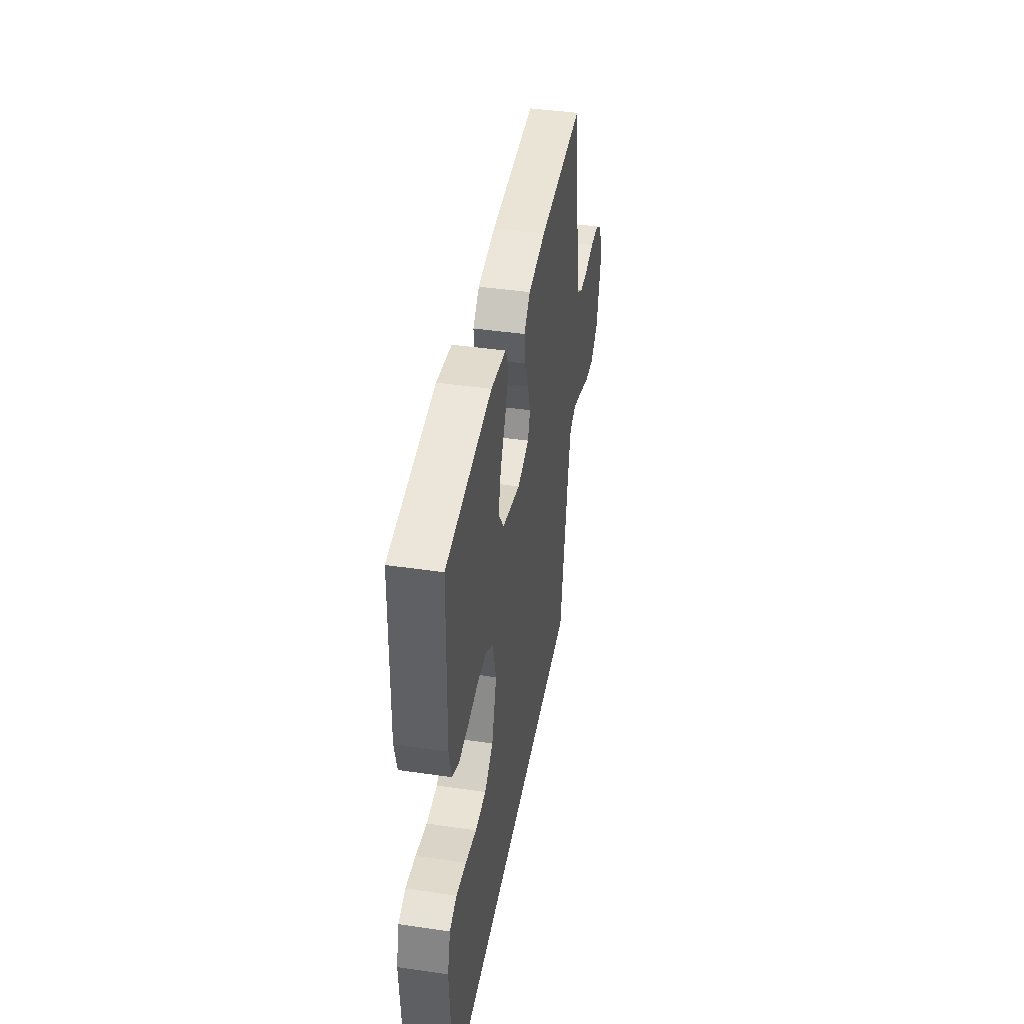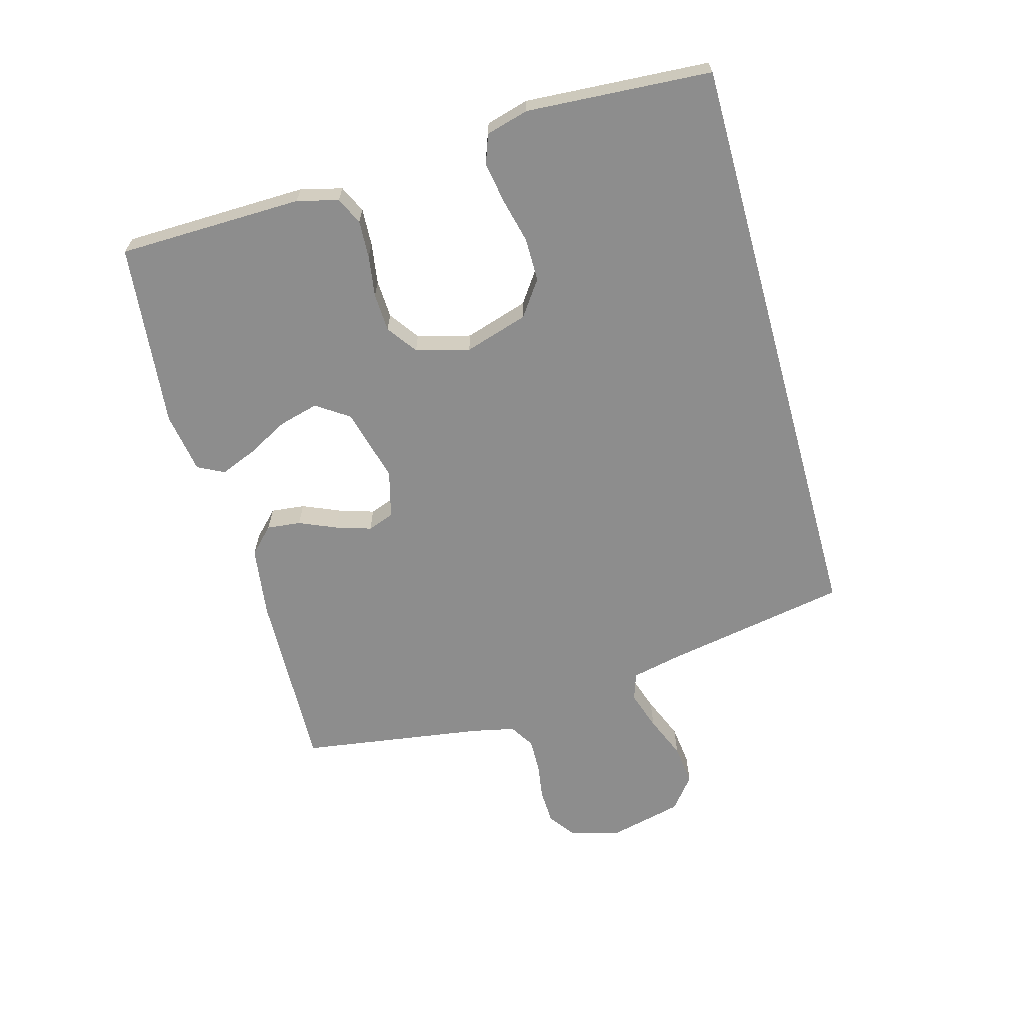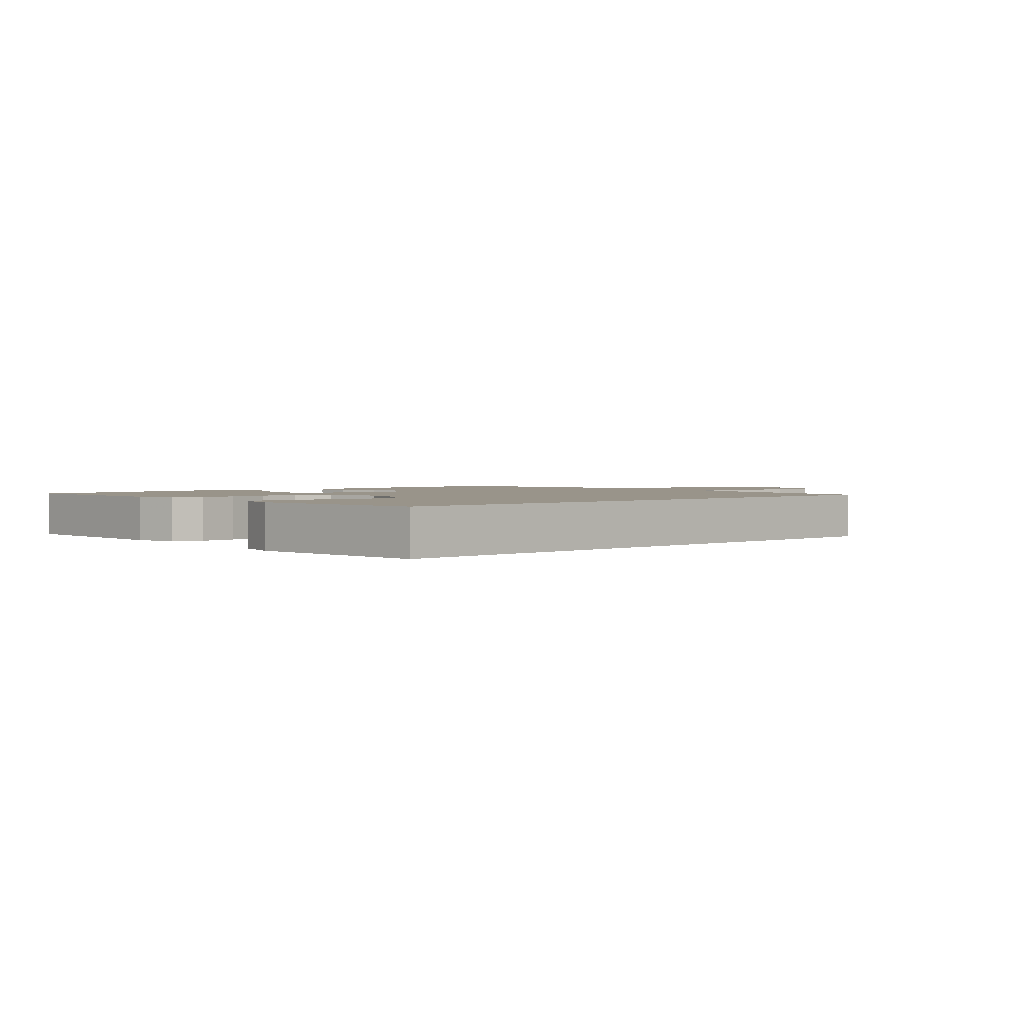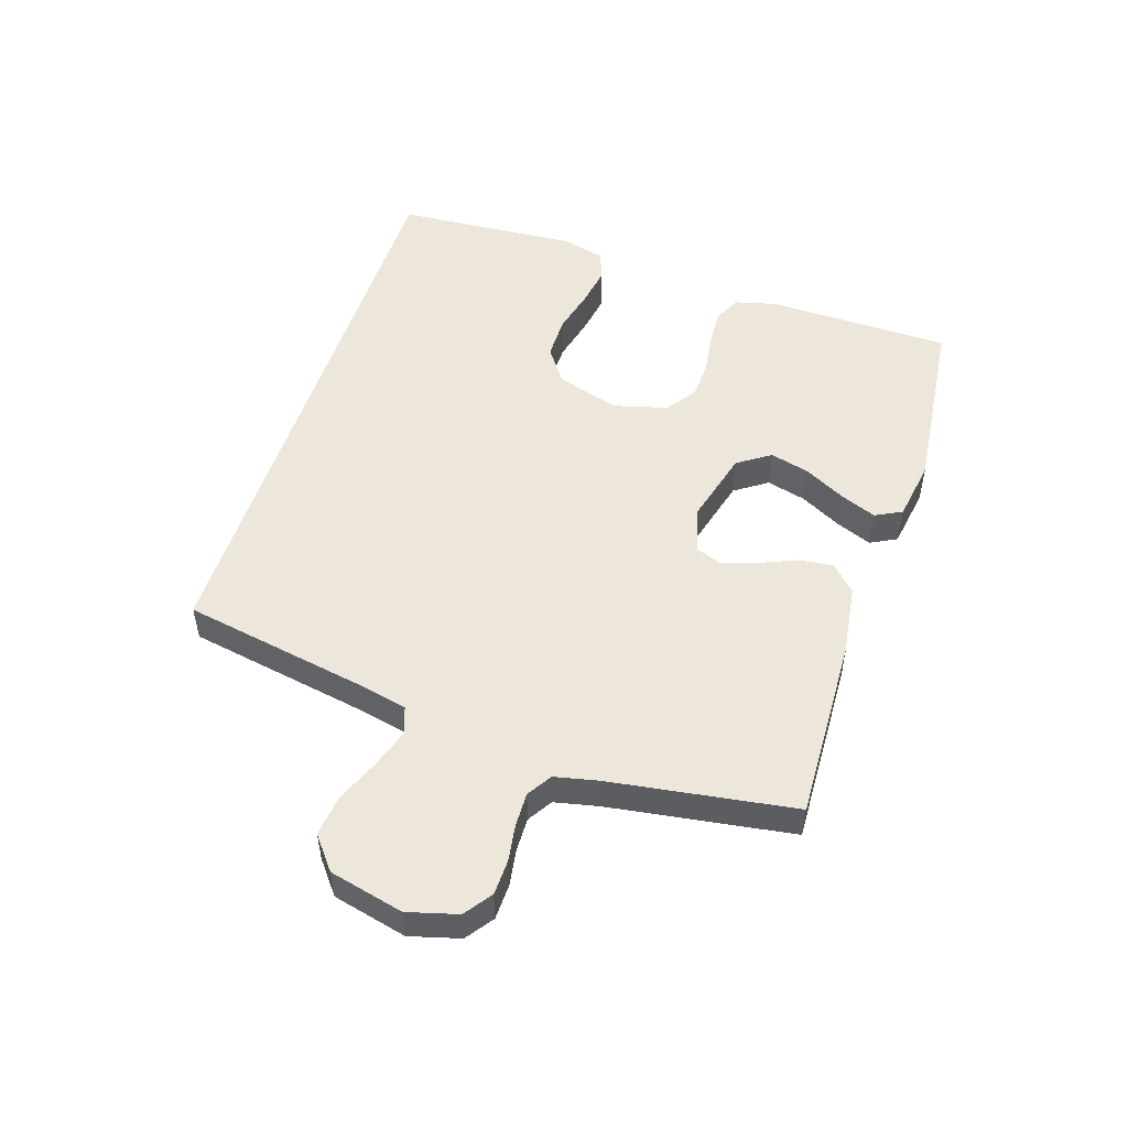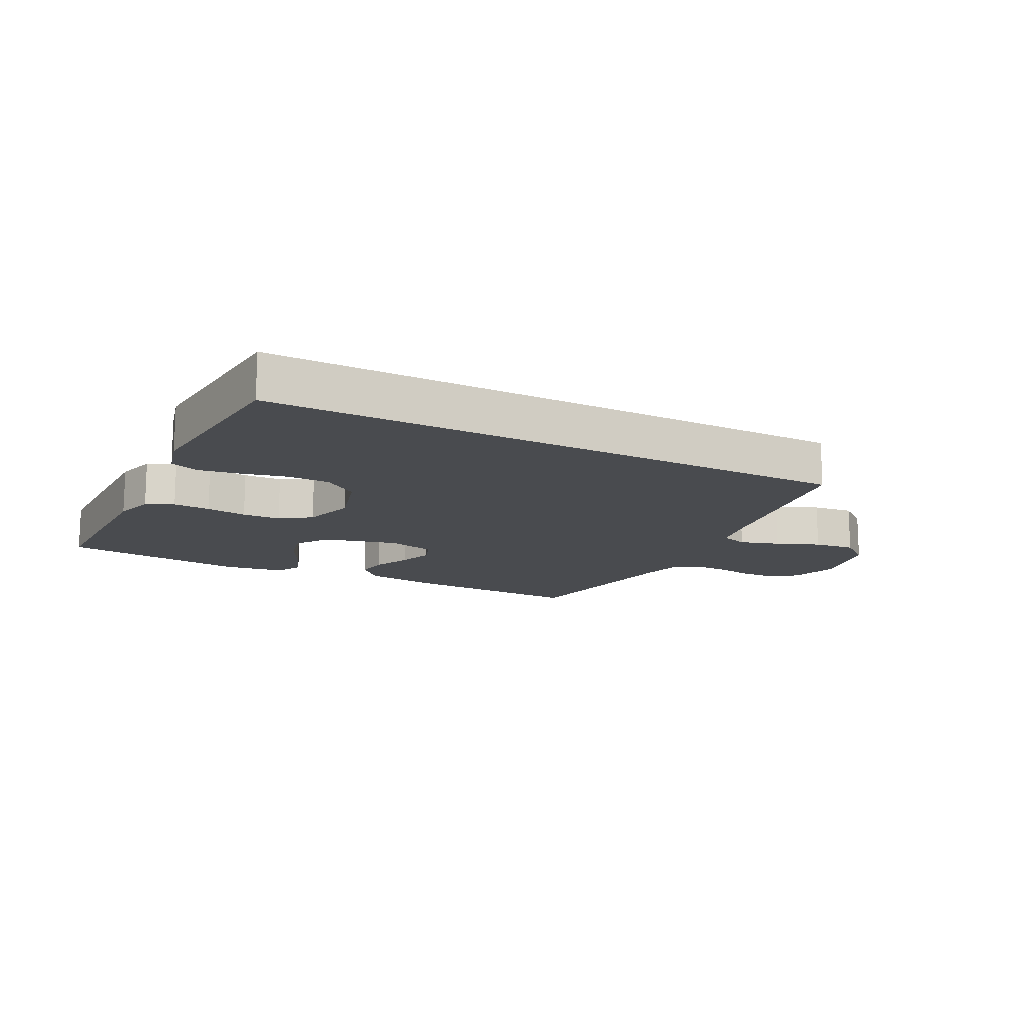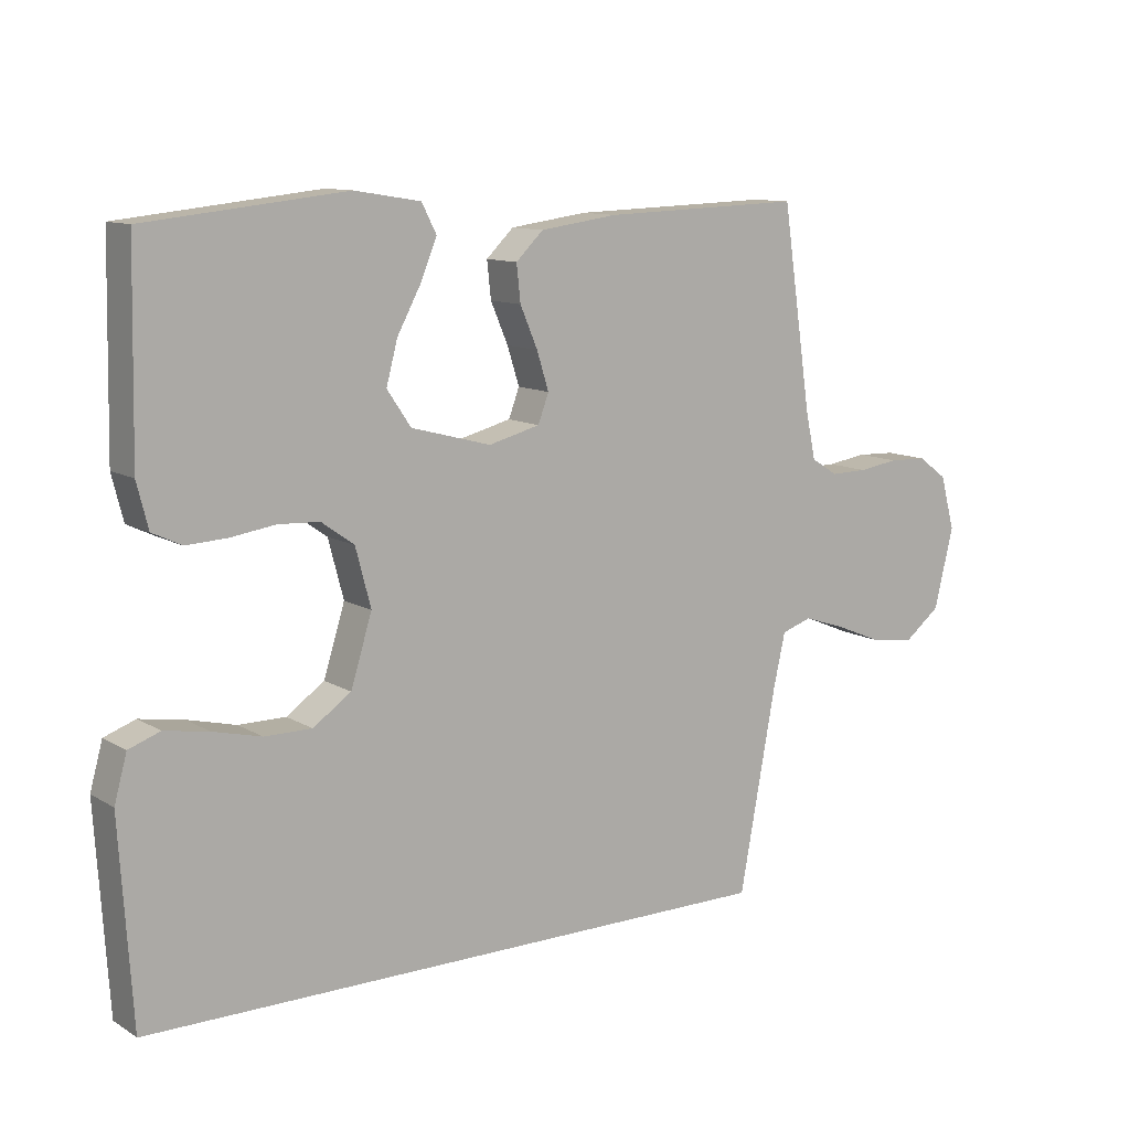
<metadata>
{"format":"obj","ext":"obj","renderer":"f3d","projection":"perspective","resolution":1024,"background":"white","views":[{"elev":42.0,"azim":100.0,"up":"+Z"},{"elev":-64.6,"azim":105.5,"up":"+Y"},{"elev":1.9,"azim":136.7,"up":"+Y"},{"elev":51.2,"azim":-72.2,"up":"+Y"},{"elev":-14.1,"azim":152.0,"up":"+Y"},{"elev":11.1,"azim":144.9,"up":"+Z"}]}
</metadata>
<code>
v 0.529 0.07 -0.5
v -0.436 0.07 -0.5
v -0.491 0.07 -0.2
v -0.509 0.07 -0.119
v -0.554 0.07 -0.104
v -0.618 0.07 -0.125
v -0.688 0.07 -0.154
v -0.755 0.07 -0.162
v -0.808 0.07 -0.12
v -0.837 0.07 0
v -0.815 0.07 0.081
v -0.771 0.07 0.113
v -0.714 0.07 0.115
v -0.654 0.07 0.106
v -0.599 0.07 0.105
v -0.559 0.07 0.13
v -0.544 0.07 0.2
v -0.5 0.07 0.5
v -0.2 0.07 0.49
v -0.084 0.07 0.474
v -0.043 0.07 0.434
v -0.049 0.07 0.379
v -0.075 0.07 0.318
v -0.093 0.07 0.261
v -0.077 0.07 0.218
v 0 0.07 0.198
v 0.12 0.07 0.23
v 0.156 0.07 0.283
v 0.139 0.07 0.347
v 0.103 0.07 0.414
v 0.079 0.07 0.473
v 0.101 0.07 0.516
v 0.2 0.07 0.532
v 0.5 0.07 0.5
v 0.506 0.07 0.2
v 0.489 0.07 0.133
v 0.445 0.07 0.112
v 0.384 0.07 0.115
v 0.317 0.07 0.125
v 0.255 0.07 0.122
v 0.206 0.07 0.087
v 0.183 0.07 0
v 0.215 0.07 -0.103
v 0.272 0.07 -0.143
v 0.343 0.07 -0.143
v 0.416 0.07 -0.125
v 0.482 0.07 -0.114
v 0.529 0.07 -0.131
v 0.548 0.07 -0.2
v 0.529 0 -0.5
v -0.436 0 -0.5
v -0.491 0 -0.2
v -0.509 0 -0.119
v -0.554 0 -0.104
v -0.618 0 -0.125
v -0.688 0 -0.154
v -0.755 0 -0.162
v -0.808 0 -0.12
v -0.837 0 0
v -0.815 0 0.081
v -0.771 0 0.113
v -0.714 0 0.115
v -0.654 0 0.106
v -0.599 0 0.105
v -0.559 0 0.13
v -0.544 0 0.2
v -0.5 0 0.5
v -0.2 0 0.49
v -0.084 0 0.474
v -0.043 0 0.434
v -0.049 0 0.379
v -0.075 0 0.318
v -0.093 0 0.261
v -0.077 0 0.218
v 0 0 0.198
v 0.12 0 0.23
v 0.156 0 0.283
v 0.139 0 0.347
v 0.103 0 0.414
v 0.079 0 0.473
v 0.101 0 0.516
v 0.2 0 0.532
v 0.5 0 0.5
v 0.506 0 0.2
v 0.489 0 0.133
v 0.445 0 0.112
v 0.384 0 0.115
v 0.317 0 0.125
v 0.255 0 0.122
v 0.206 0 0.087
v 0.183 0 0
v 0.215 0 -0.103
v 0.272 0 -0.143
v 0.343 0 -0.143
v 0.416 0 -0.125
v 0.482 0 -0.114
v 0.529 0 -0.131
v 0.548 0 -0.2
f 49 1 2
f 48 49 2
f 47 48 2
f 46 47 2
f 45 46 2
f 44 45 2 3
f 43 44 3 4
f 42 43 4 5
f 41 42 5
f 40 41 5
f 37 38 39
f 36 37 39
f 35 36 39
f 34 35 39
f 33 34 39
f 32 33 39
f 31 32 39
f 30 31 39
f 29 30 39
f 28 29 39 40
f 27 28 40
f 26 27 40 5
f 21 22 23
f 20 21 23
f 19 20 23
f 18 19 23
f 17 18 23
f 16 17 23 24
f 15 16 24 25
f 12 13 14
f 11 12 14
f 10 11 14
f 9 10 14
f 8 9 14
f 7 8 14
f 6 7 14
f 6 14 15
f 15 25 26
f 6 15 26
f 5 6 26
f 51 50 98
f 51 98 97
f 51 97 96
f 51 96 95
f 51 95 94
f 52 51 94 93
f 53 52 93 92
f 54 53 92 91
f 54 91 90
f 54 90 89
f 88 87 86
f 88 86 85
f 88 85 84
f 88 84 83
f 88 83 82
f 88 82 81
f 88 81 80
f 88 80 79
f 88 79 78
f 89 88 78 77
f 89 77 76
f 54 89 76 75
f 72 71 70
f 72 70 69
f 72 69 68
f 72 68 67
f 72 67 66
f 73 72 66 65
f 74 73 65 64
f 63 62 61
f 63 61 60
f 63 60 59
f 63 59 58
f 63 58 57
f 63 57 56
f 63 56 55
f 64 63 55
f 75 74 64
f 75 64 55
f 75 55 54
f 1 50 51 2
f 2 51 52 3
f 3 52 53 4
f 4 53 54 5
f 5 54 55 6
f 6 55 56 7
f 7 56 57 8
f 8 57 58 9
f 9 58 59 10
f 10 59 60 11
f 11 60 61 12
f 12 61 62 13
f 13 62 63 14
f 14 63 64 15
f 15 64 65 16
f 16 65 66 17
f 17 66 67 18
f 18 67 68 19
f 19 68 69 20
f 20 69 70 21
f 21 70 71 22
f 22 71 72 23
f 23 72 73 24
f 24 73 74 25
f 25 74 75 26
f 26 75 76 27
f 27 76 77 28
f 28 77 78 29
f 29 78 79 30
f 30 79 80 31
f 31 80 81 32
f 32 81 82 33
f 33 82 83 34
f 34 83 84 35
f 35 84 85 36
f 36 85 86 37
f 37 86 87 38
f 38 87 88 39
f 39 88 89 40
f 40 89 90 41
f 41 90 91 42
f 42 91 92 43
f 43 92 93 44
f 44 93 94 45
f 45 94 95 46
f 46 95 96 47
f 47 96 97 48
f 48 97 98 49
f 49 98 50 1

</code>
